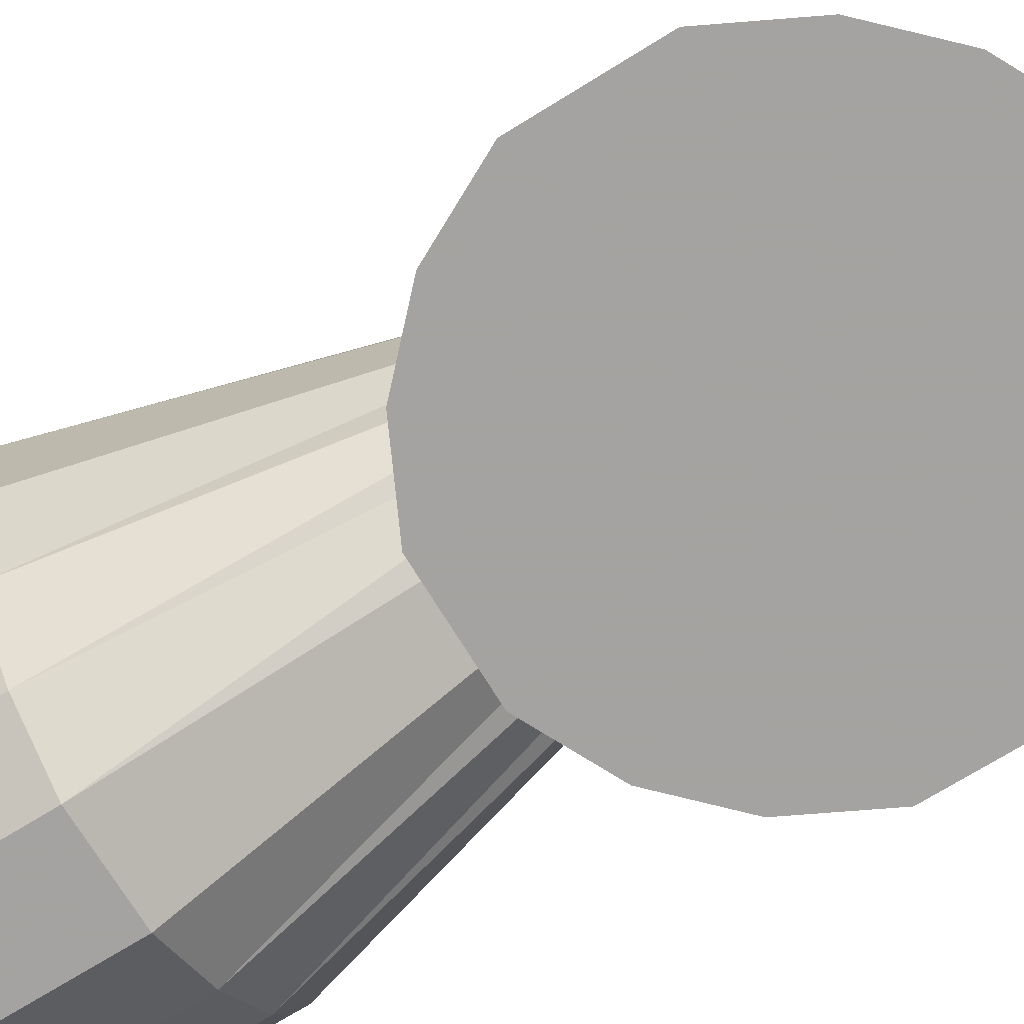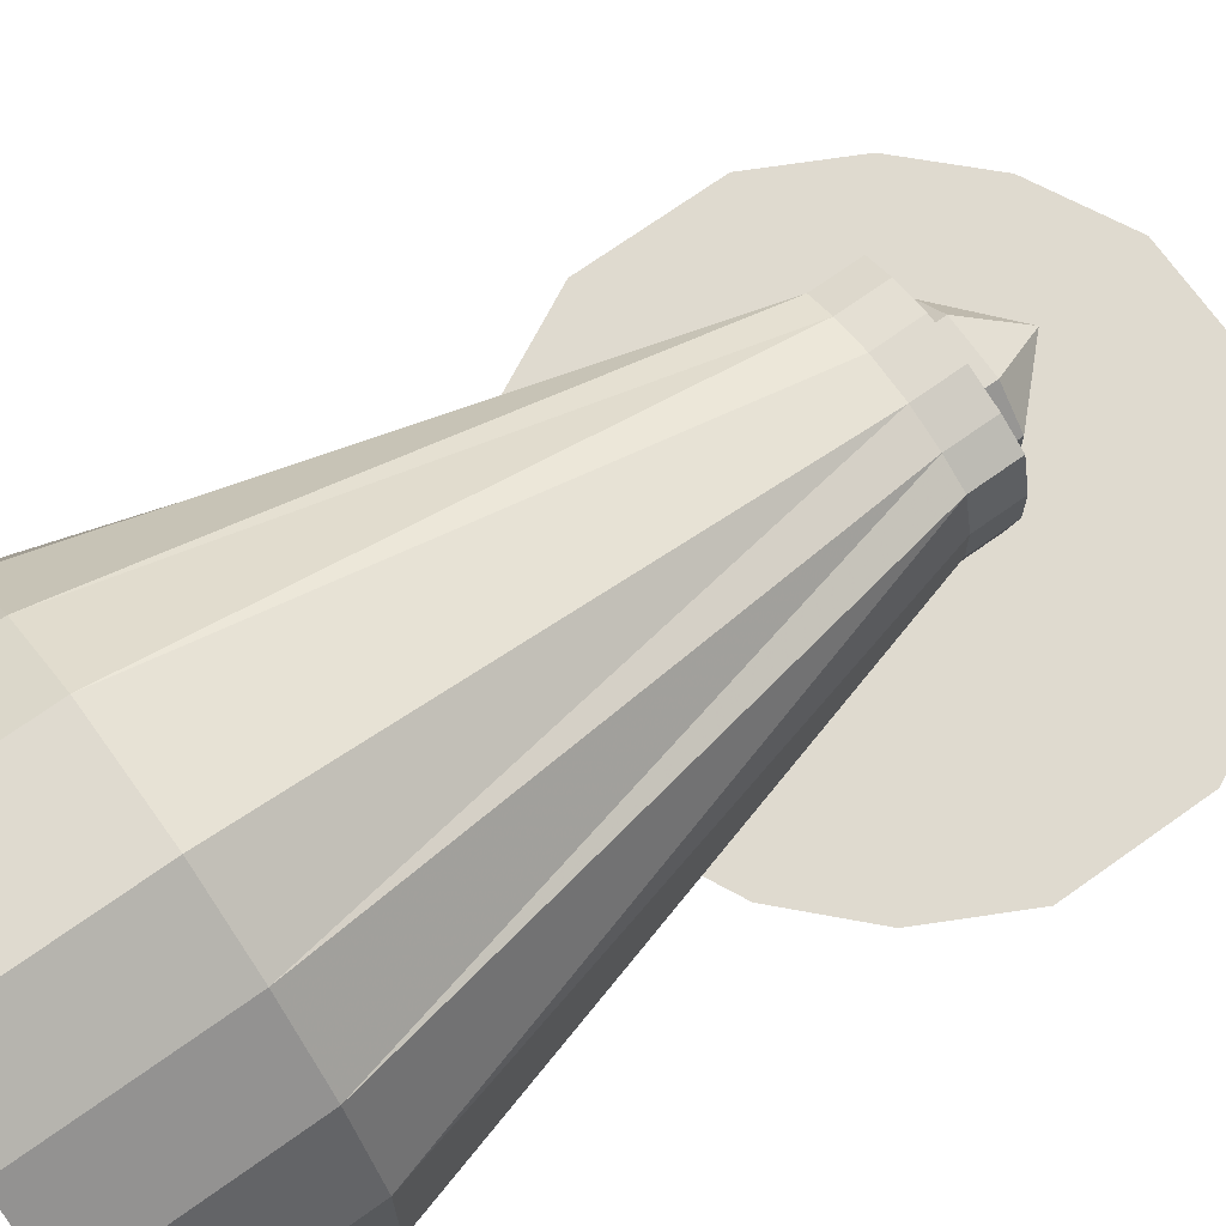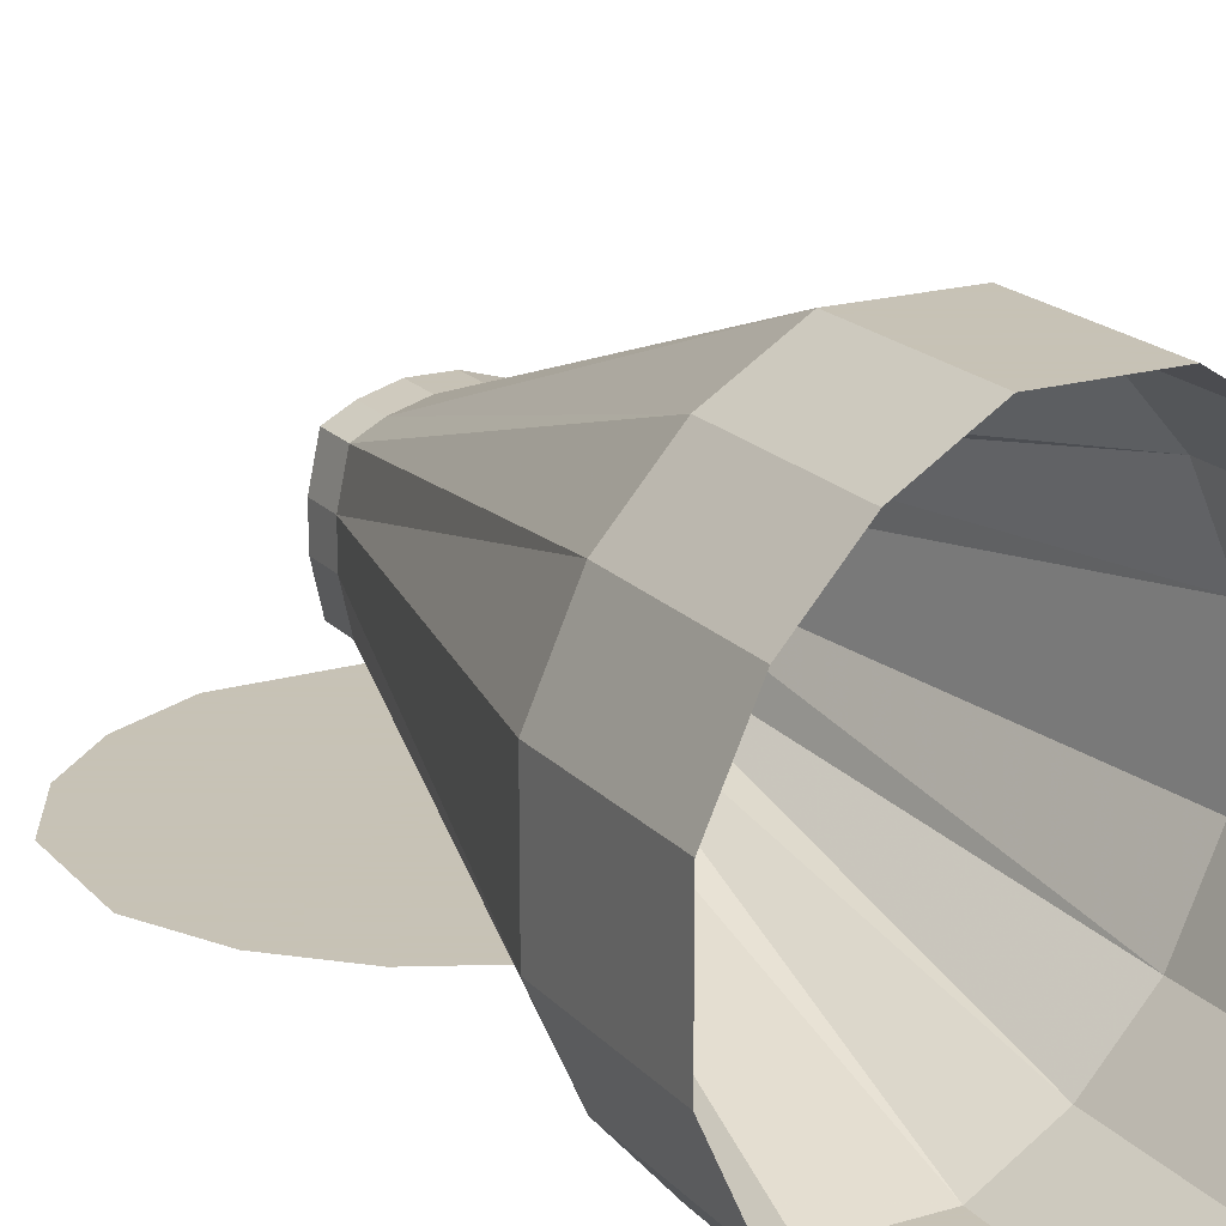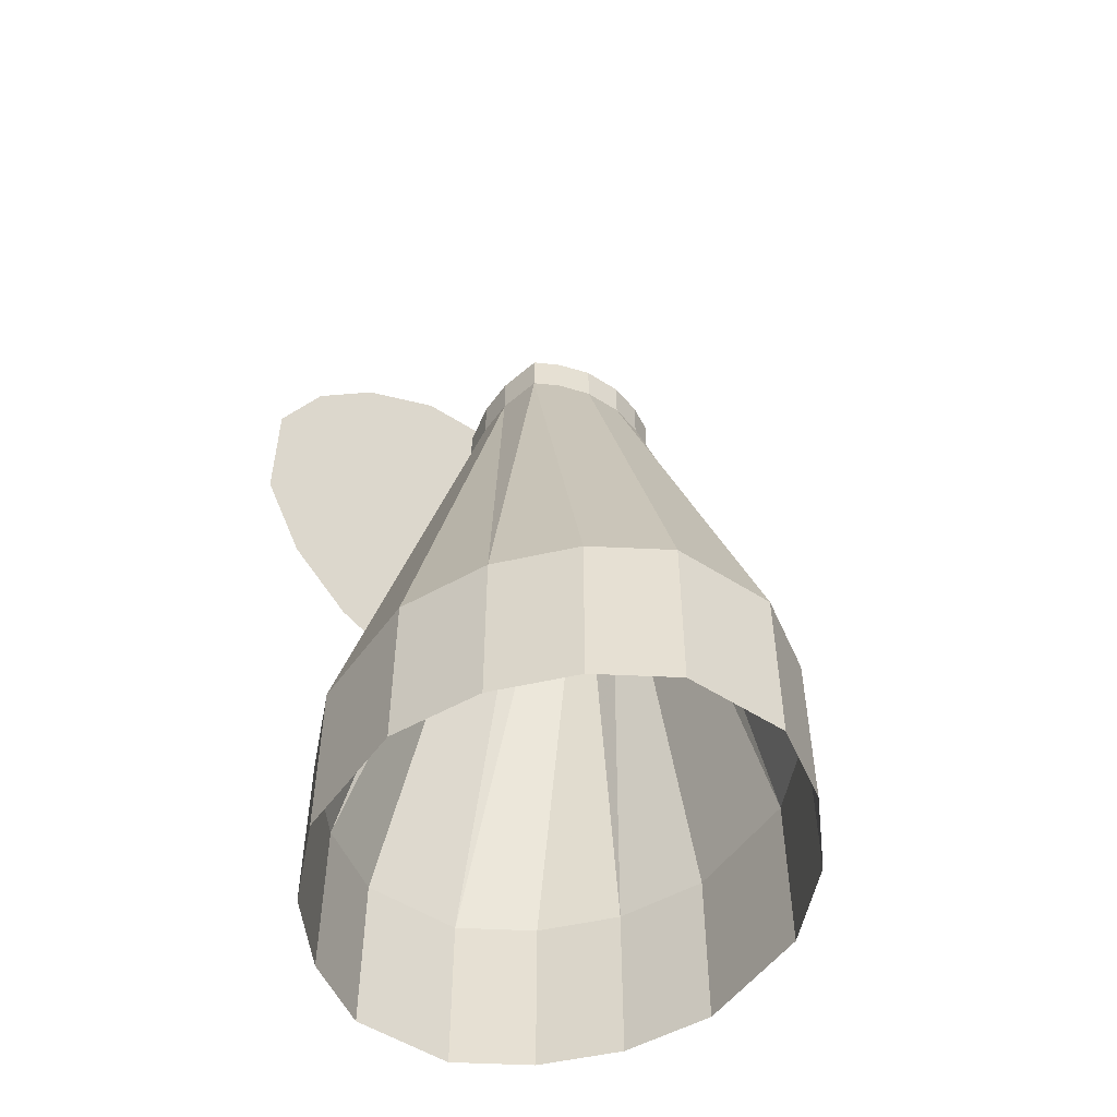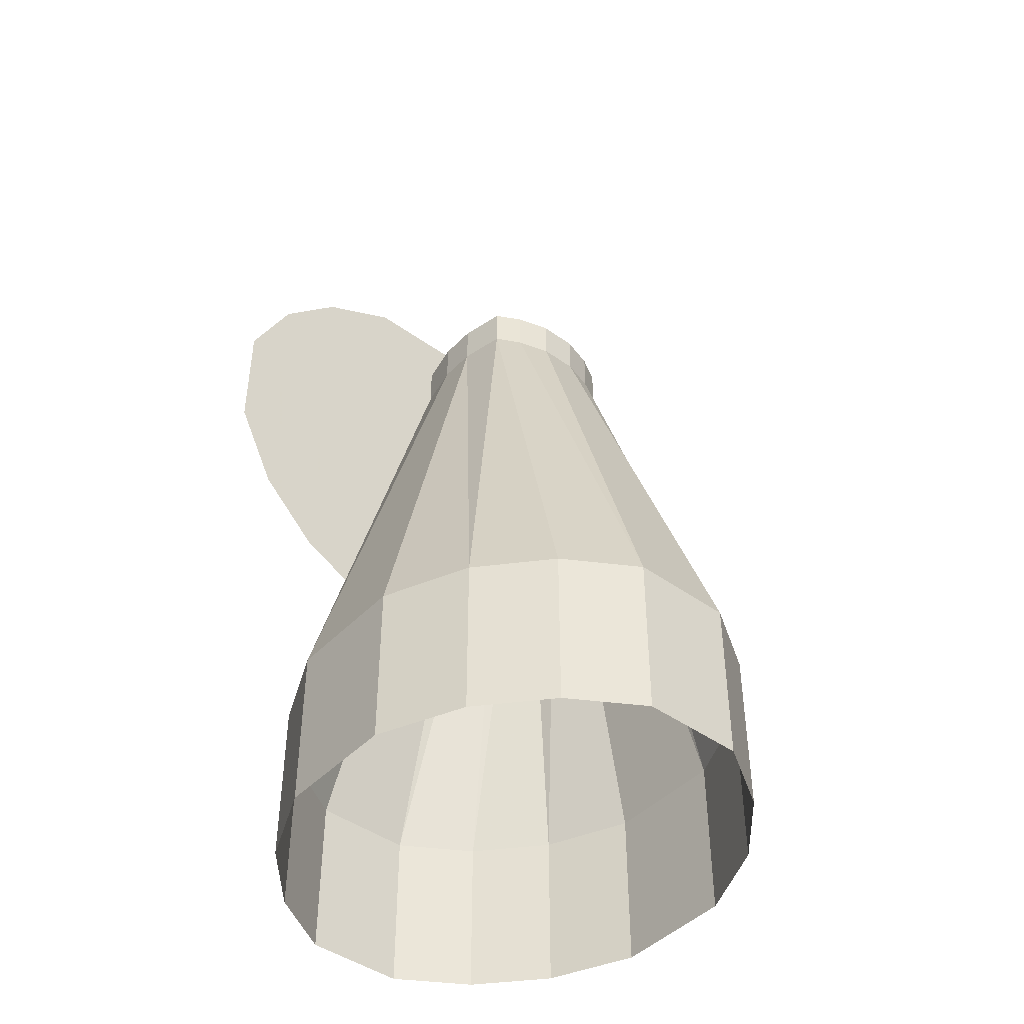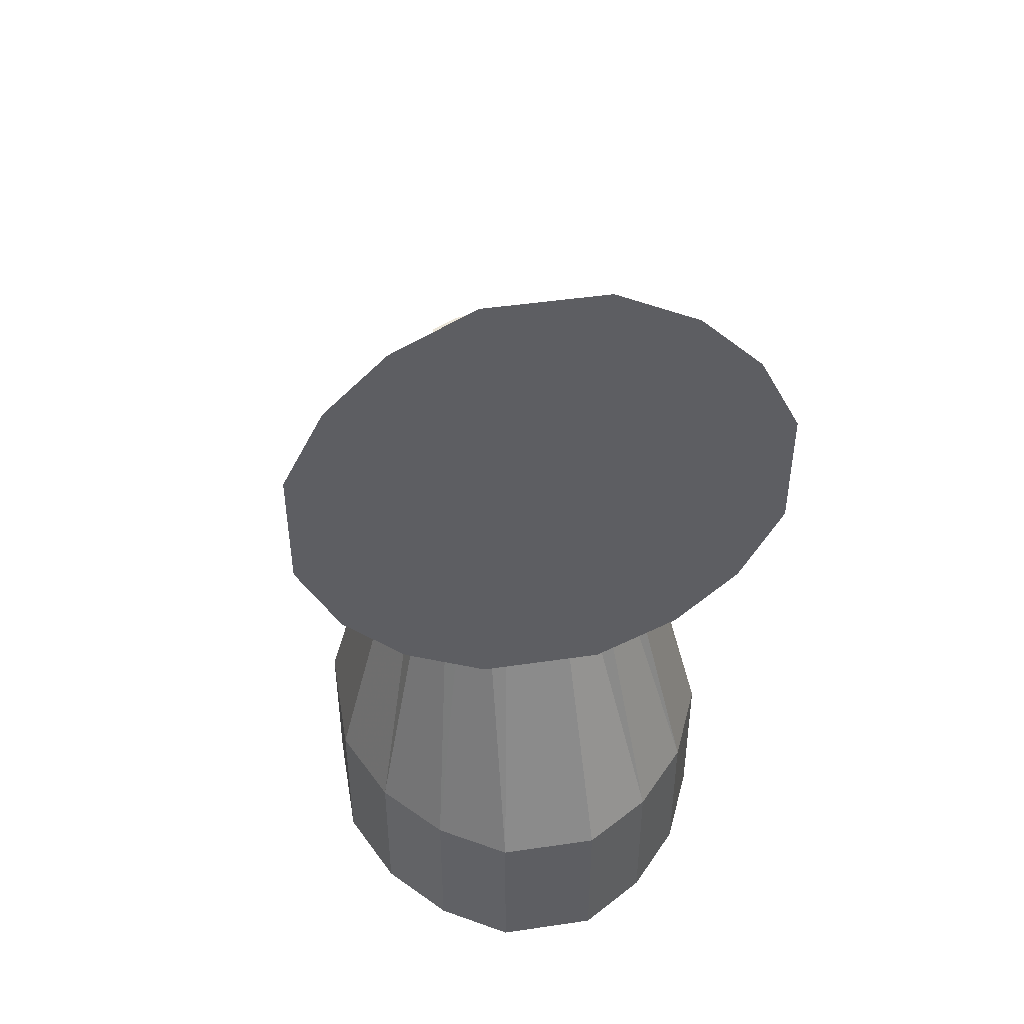
<metadata>
{"format":"obj","ext":"obj","renderer":"f3d","projection":"perspective","resolution":1024,"background":"white","views":[{"elev":-73.1,"azim":121.6,"up":"+Z"},{"elev":70.9,"azim":54.5,"up":"+Z"},{"elev":19.1,"azim":-28.8,"up":"+Z"},{"elev":-52.4,"azim":-34.8,"up":"+Y"},{"elev":-44.5,"azim":-40.1,"up":"+Y"},{"elev":46.0,"azim":170.4,"up":"+Y"}]}
</metadata>
<code>
v -27 0 -135
v -27 90 -135
v 27 90 -135
v 27 0 -135
v 64 90 -112
v 64 0 -112
v -64 0 -112
v -64 90 -112
v 94 90 -78
v 94 0 -78
v -94 0 -78
v -94 90 -78
v 114 90 -33
v 114 0 -33
v -114 0 -33
v -114 90 -33
v 114 90 33
v 114 0 33
v -114 0 33
v -114 90 33
v 94 90 78
v 94 0 78
v -94 0 78
v -94 90 78
v 64 90 112
v 64 0 112
v -64 0 112
v -64 90 112
v 27 90 135
v 27 0 135
v -27 0 135
v -27 90 135
v -10 348 -45
v 10 348 -45
v 27 348 -40
v -27 348 -40
v 40 348 -33
v -40 348 -33
v 45 348 -10
v -45 348 -10
v 45 348 10
v -45 348 10
v 40 348 33
v -40 348 33
v 27 348 40
v -27 348 40
v 10 348 45
v -10 348 45
v -10 370 -45
v 10 370 -45
v 27 370 -40
v -27 370 -40
v 40 370 -33
v -40 370 -33
v 45 370 -10
v -45 370 -10
v 45 370 10
v -45 370 10
v 40 370 33
v -40 370 33
v 27 370 40
v -27 370 40
v 10 370 45
v -10 370 45
v -13 370 -22
v 13 370 -22
v 28 370 -6
v -28 370 -6
v 28 370 6
v -28 370 6
v 13 370 22
v -13 370 22
v -13 382 -22
v 13 382 -22
v 28 382 -6
v -28 382 -6
v 28 382 6
v -28 382 6
v 13 382 22
v -13 382 22
v 0 410 0
v -4 360 -100
v -4 360 -45
v 4 360 -45
v 4 360 -100
v -33 225 -100
v 0 360 -100
v 33 225 -100
v 78 247 -100
v -78 247 -100
v 112 280 -100
v -112 280 -100
v 135 325 -100
v -135 325 -100
v 135 393 -100
v -135 393 -100
v 112 438 -100
v -112 438 -100
v 78 472 -100
v -78 472 -100
v 33 495 -100
v -33 495 -100
f 1 2 3 4
f 4 3 5 6
f 7 8 2 1
f 6 5 9 10
f 11 12 8 7
f 10 9 13 14
f 15 16 12 11
f 14 13 17 18
f 19 20 16 15
f 18 17 21 22
f 23 24 20 19
f 22 21 25 26
f 27 28 24 23
f 26 25 29 30
f 31 32 28 27
f 30 29 32 31
f 2 33 34 3
f 3 34 35 5
f 8 36 33 2
f 5 35 37 9
f 12 38 36 8
f 9 37 39 13
f 16 40 38 12
f 13 39 41 17
f 20 42 40 16
f 17 41 43 21
f 24 44 42 20
f 21 43 45 25
f 28 46 44 24
f 25 45 47 29
f 32 48 46 28
f 29 47 48 32
f 33 49 50 34
f 34 50 51 35
f 36 52 49 33
f 35 51 53 37
f 38 54 52 36
f 37 53 55 39
f 40 56 54 38
f 39 55 57 41
f 42 58 56 40
f 41 57 59 43
f 44 60 58 42
f 43 59 61 45
f 46 62 60 44
f 45 61 63 47
f 48 64 62 46
f 63 64 48 47
f 49 65 66 50
f 50 66 51
f 52 65 49
f 51 66 67 53
f 54 68 65 52
f 53 67 55
f 56 68 54
f 55 67 69 57
f 58 70 68 56
f 57 69 59
f 60 70 58
f 59 69 71 61
f 62 72 70 60
f 61 71 63
f 64 72 62
f 63 71 72 64
f 65 73 74 66
f 66 74 75 67
f 68 76 73 65
f 67 75 77 69
f 70 78 76 68
f 69 77 79 71
f 72 80 78 70
f 71 79 80 72
f 73 81 74
f 74 81 75
f 76 81 73
f 75 81 77
f 78 81 76
f 77 81 79
f 80 81 78
f 79 81 80
f 82 83 84 85
f 86 87 88
f 88 87 89
f 90 87 86
f 89 87 91
f 92 87 90
f 91 87 93
f 94 87 92
f 93 87 95
f 96 87 94
f 95 87 97
f 98 87 96
f 97 87 99
f 100 87 98
f 99 87 101
f 101 87 102
f 102 87 100

</code>
